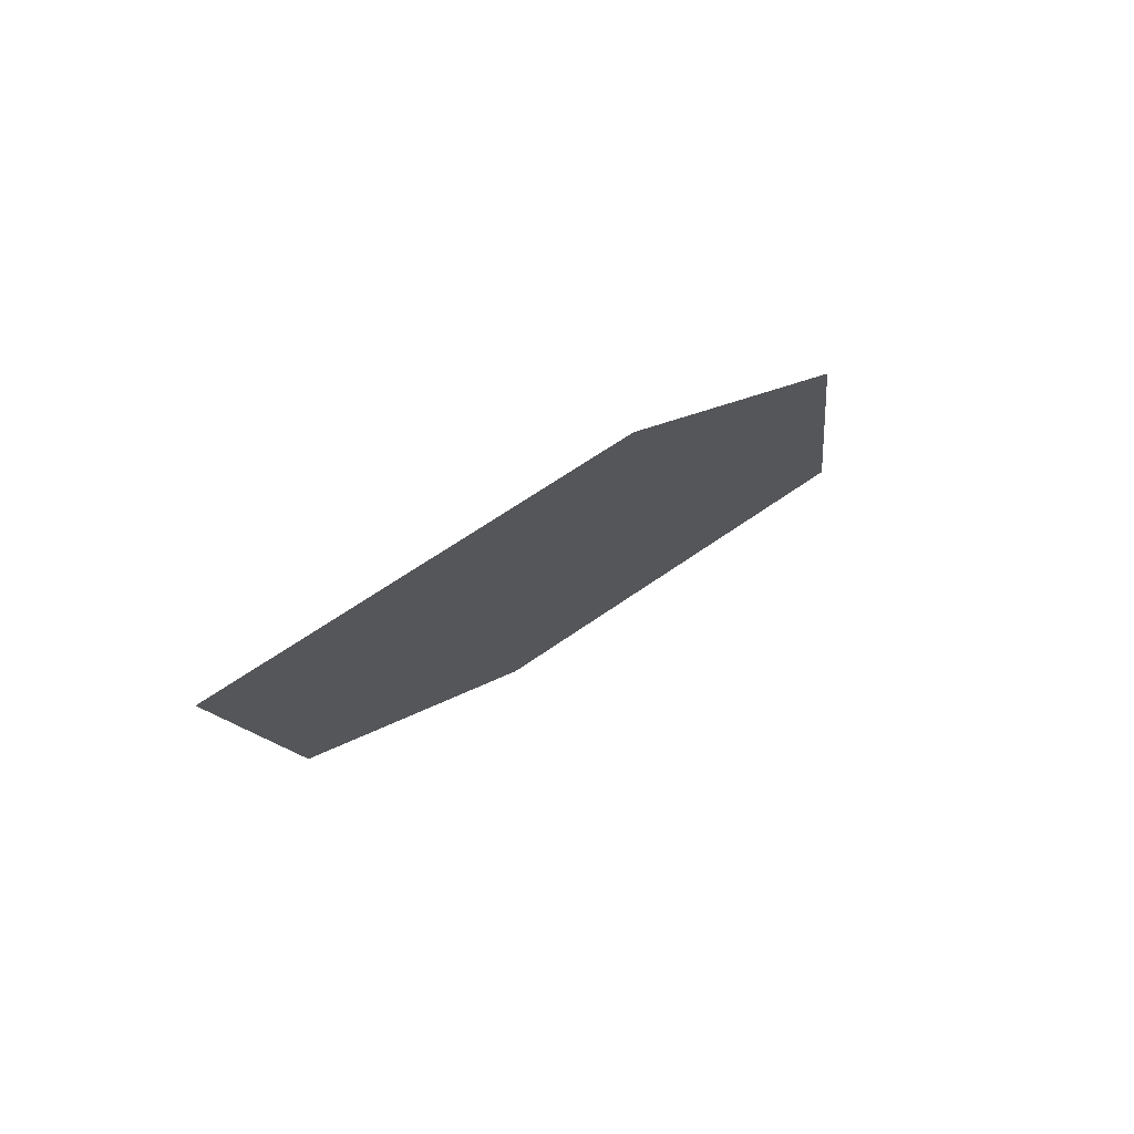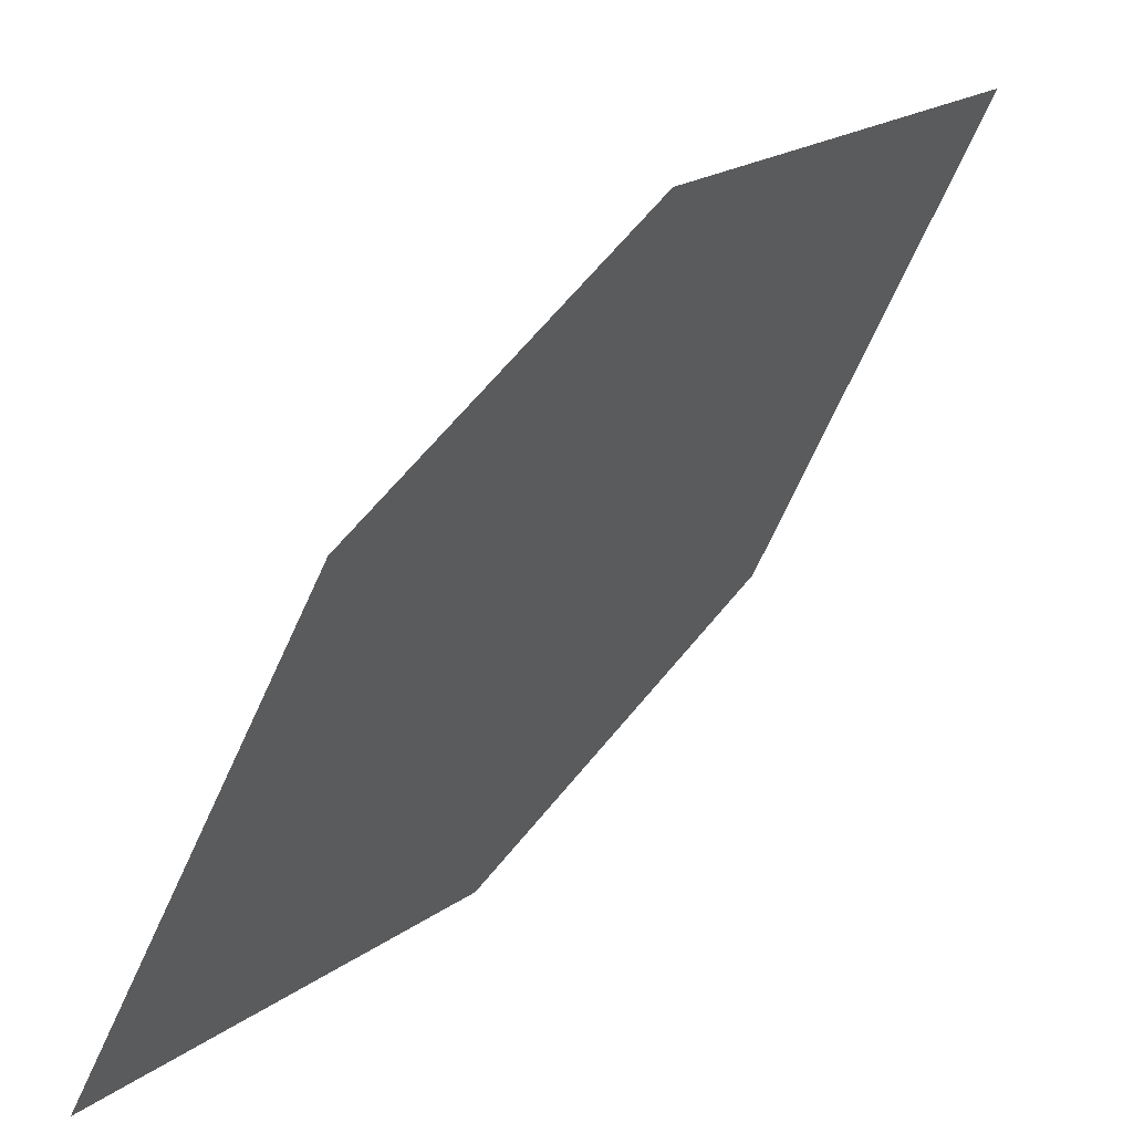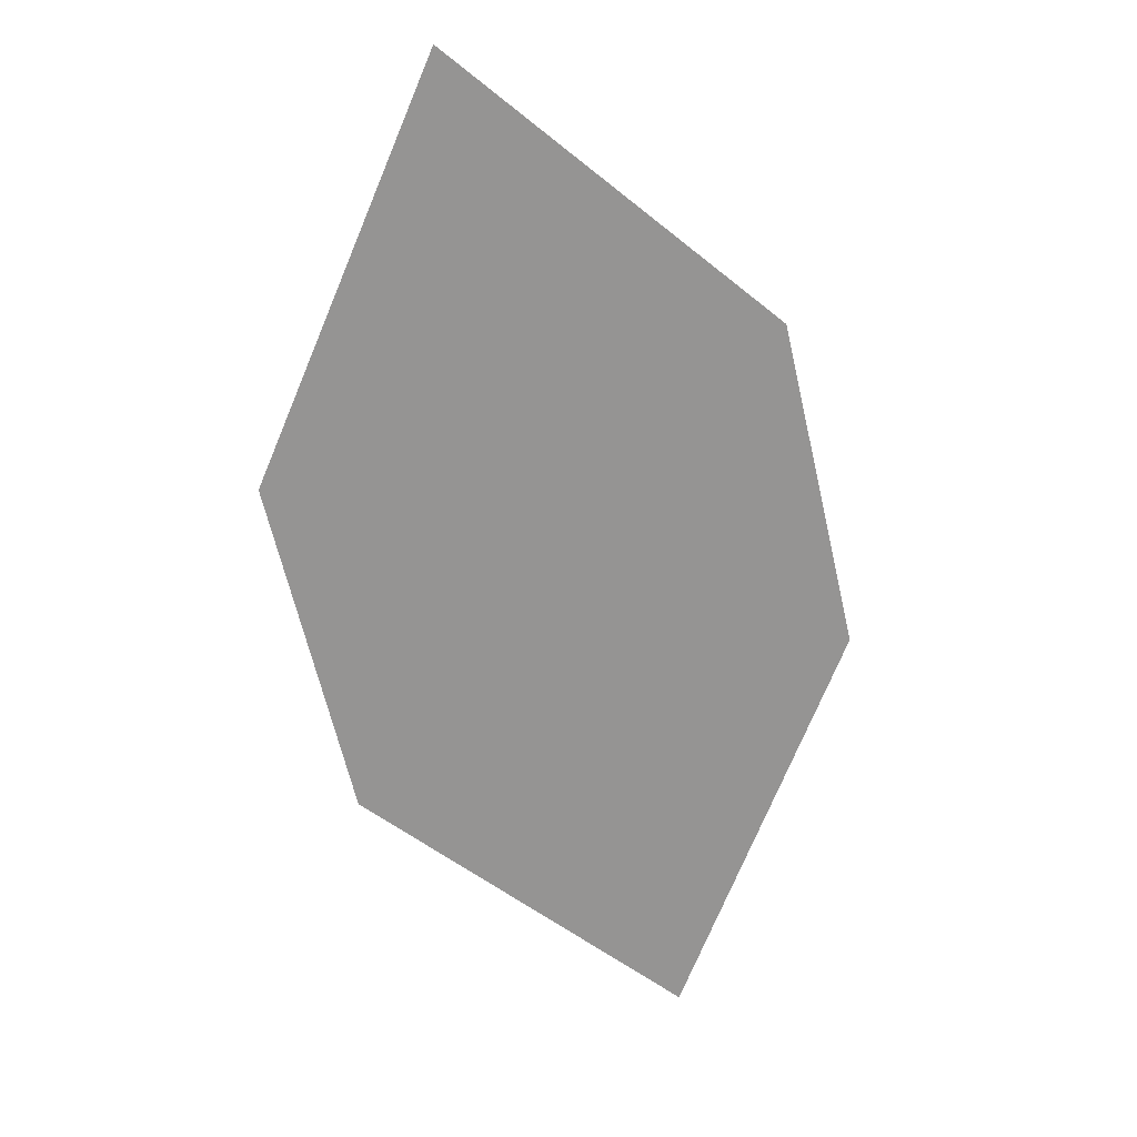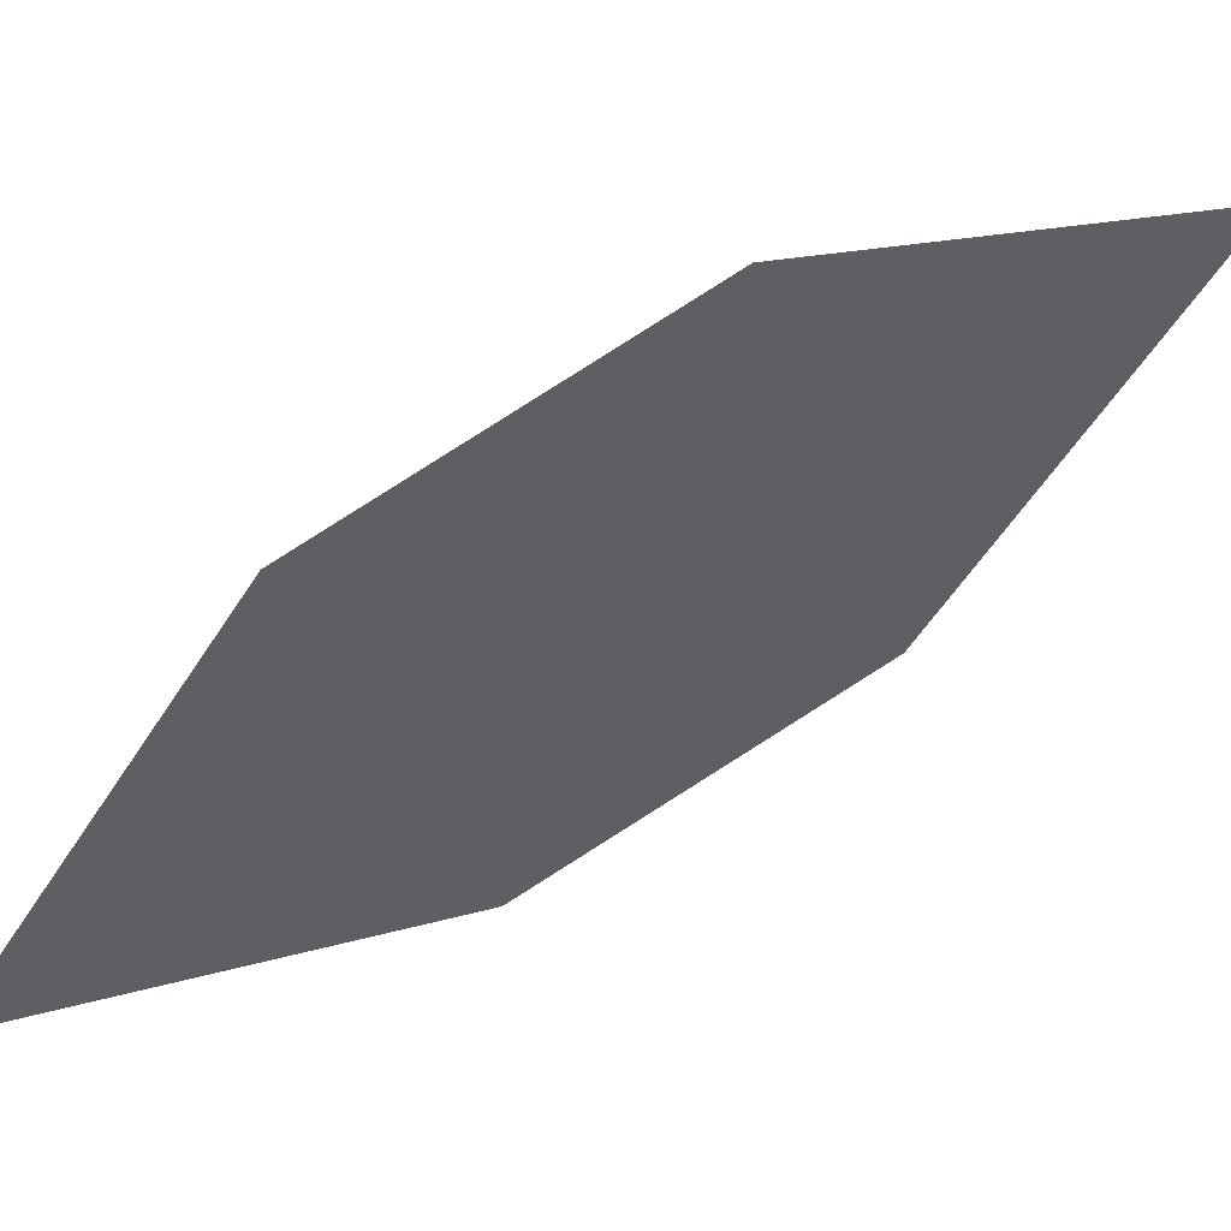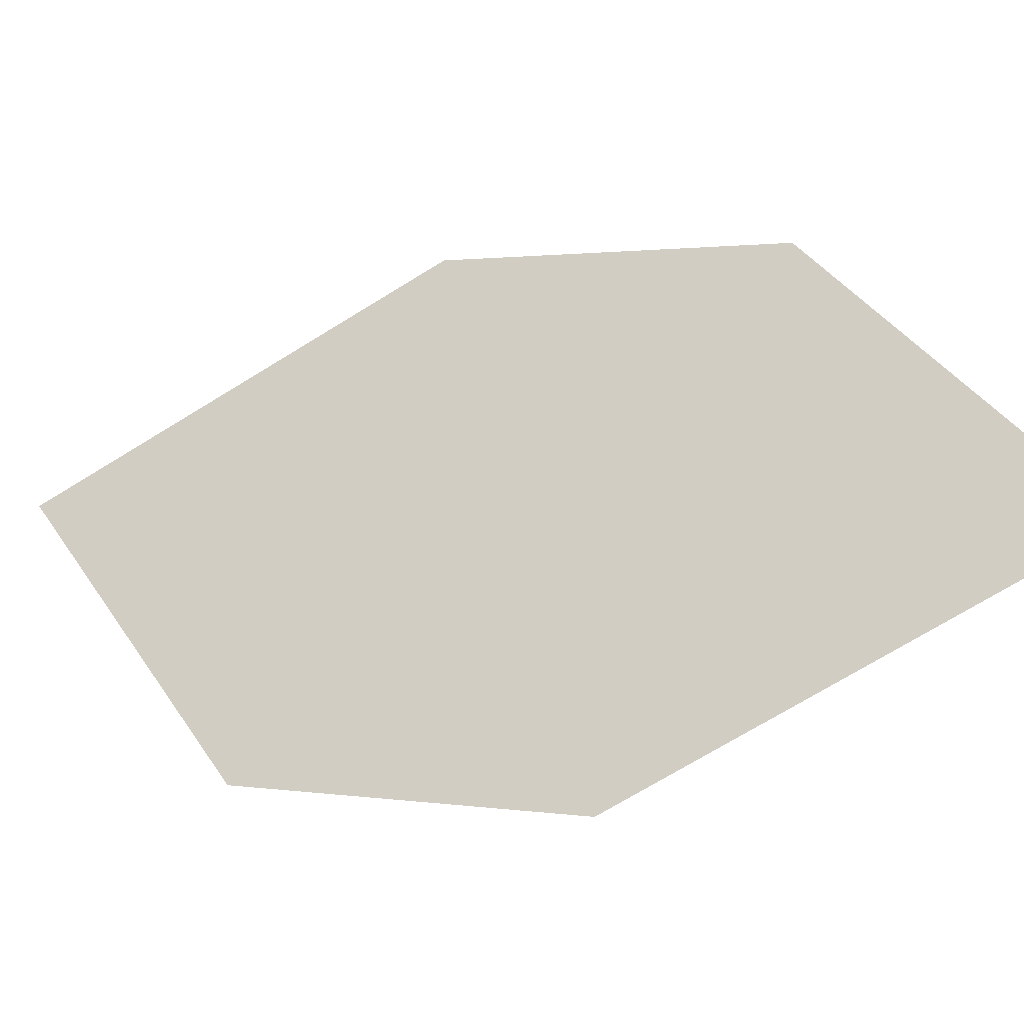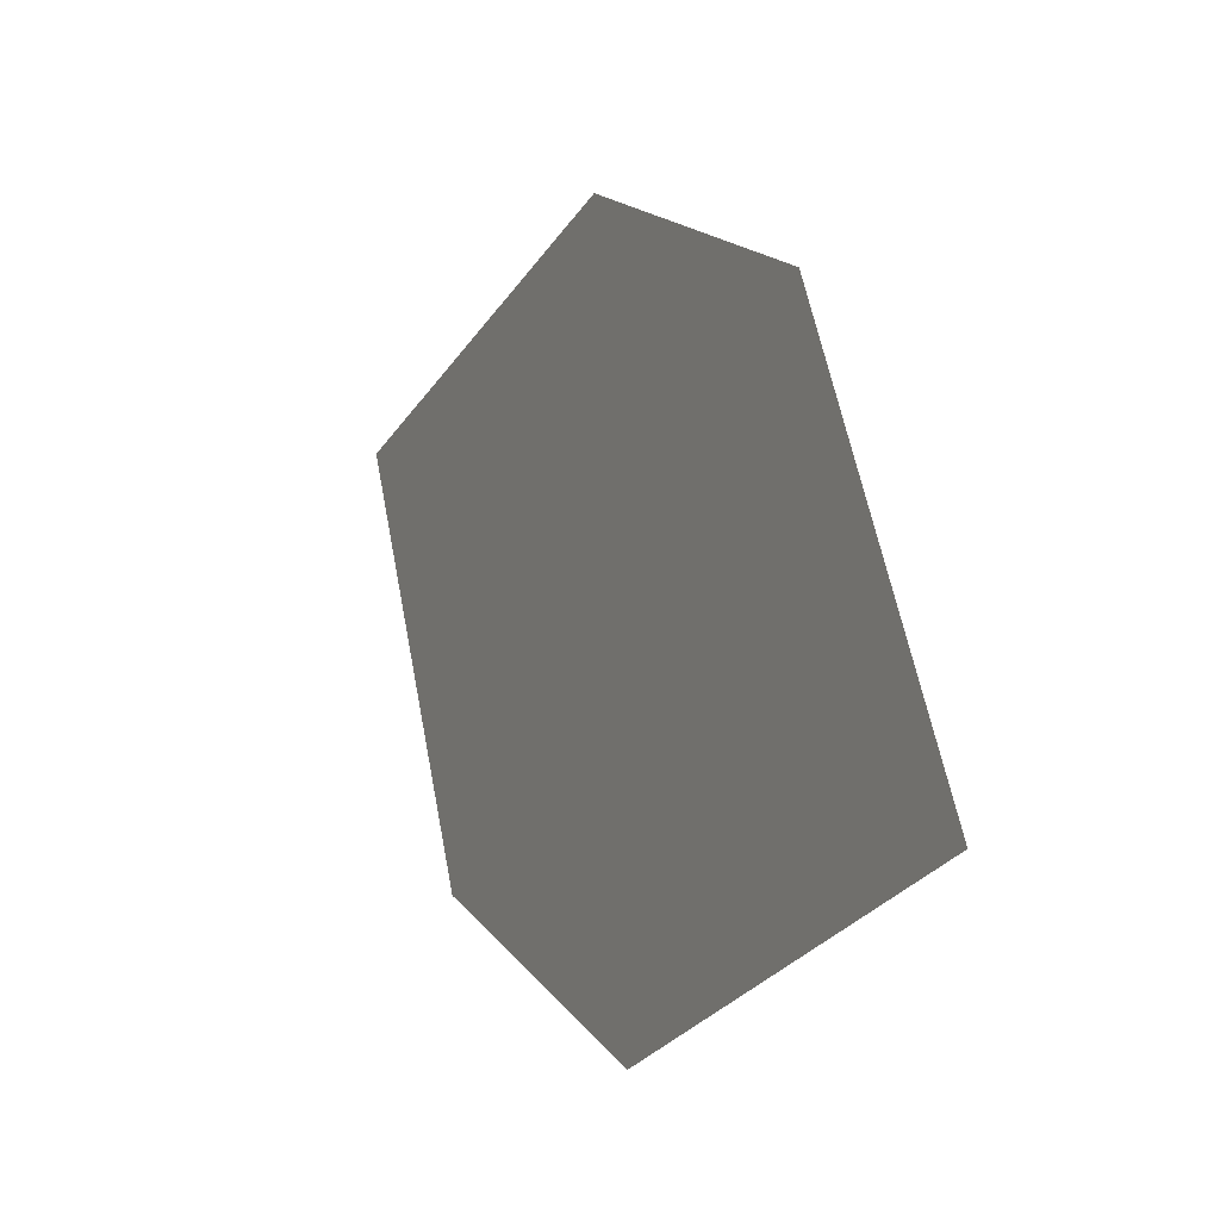
<metadata>
{"format":"obj","ext":"obj","renderer":"f3d","projection":"perspective","resolution":1024,"background":"white","views":[{"elev":-68.8,"azim":136.3,"up":"+Z"},{"elev":42.5,"azim":-167.4,"up":"+Y"},{"elev":-6.3,"azim":-100.9,"up":"+Z"},{"elev":48.7,"azim":-146.5,"up":"+Y"},{"elev":-33.1,"azim":90.1,"up":"+Y"},{"elev":-5.0,"azim":127.6,"up":"+Y"}]}
</metadata>
<code>
o leaves.160
v -0.1614 -0.01531 2.005
v -0.2218 0.02575 2.11
v -0.1843 -0.03188 2.05
v -0.1788 0.02863 2.029
v -0.1989 0.04232 2.065
v -0.2044 -0.01819 2.085
f 1 2 6 3
f 1 4 5 2

</code>
